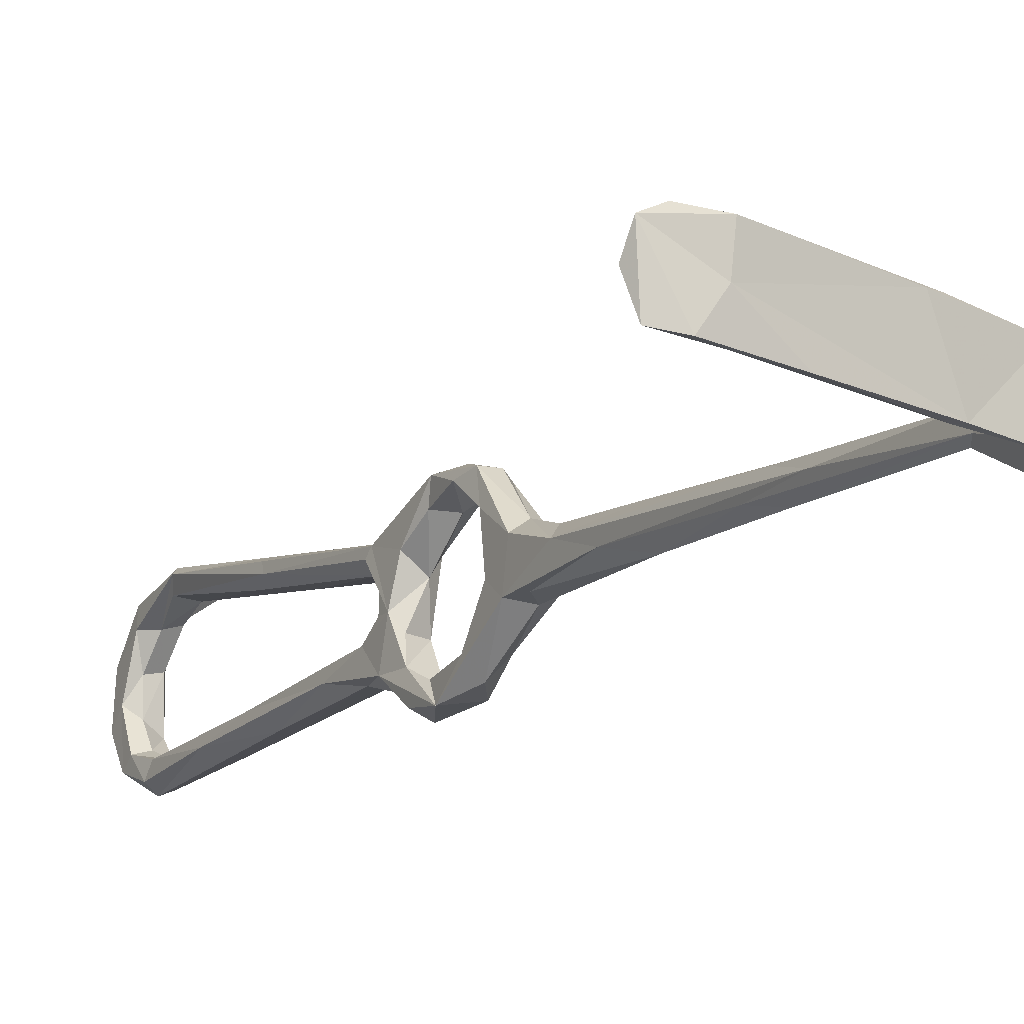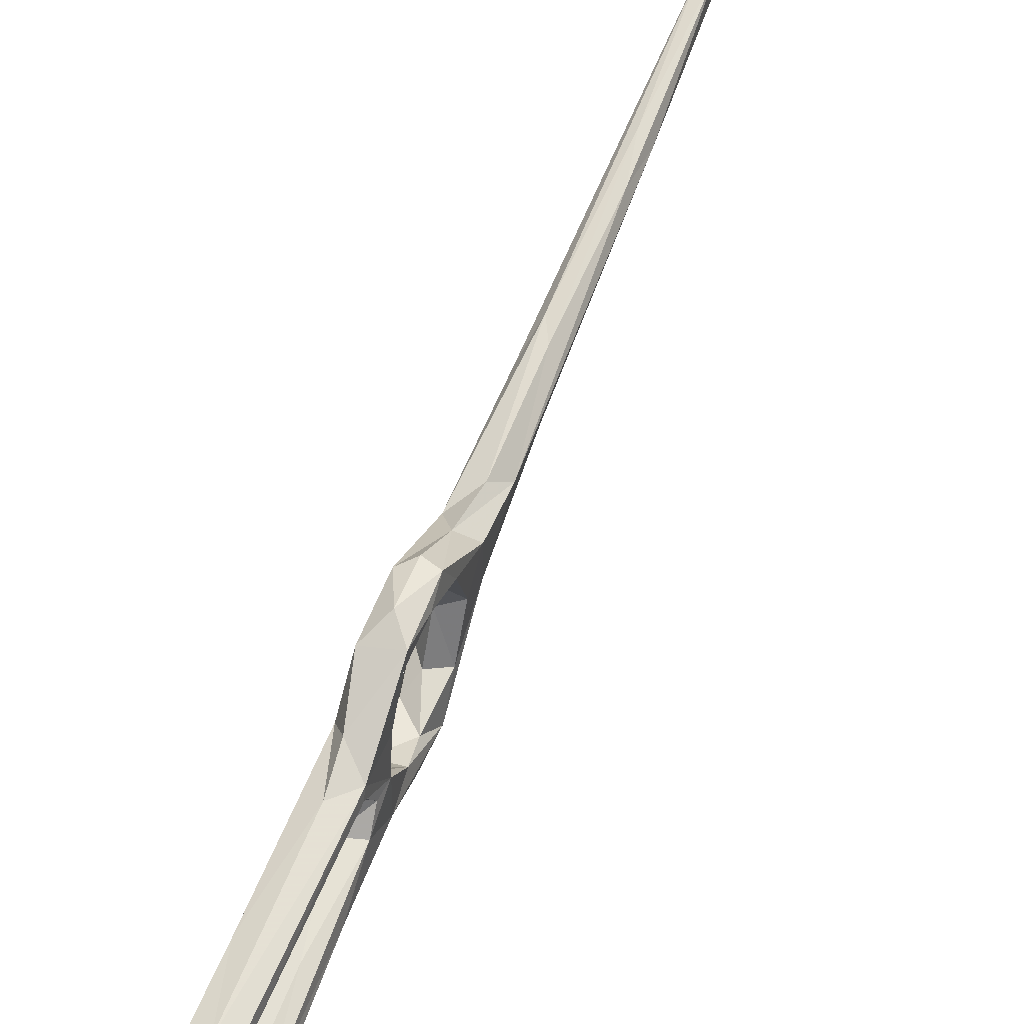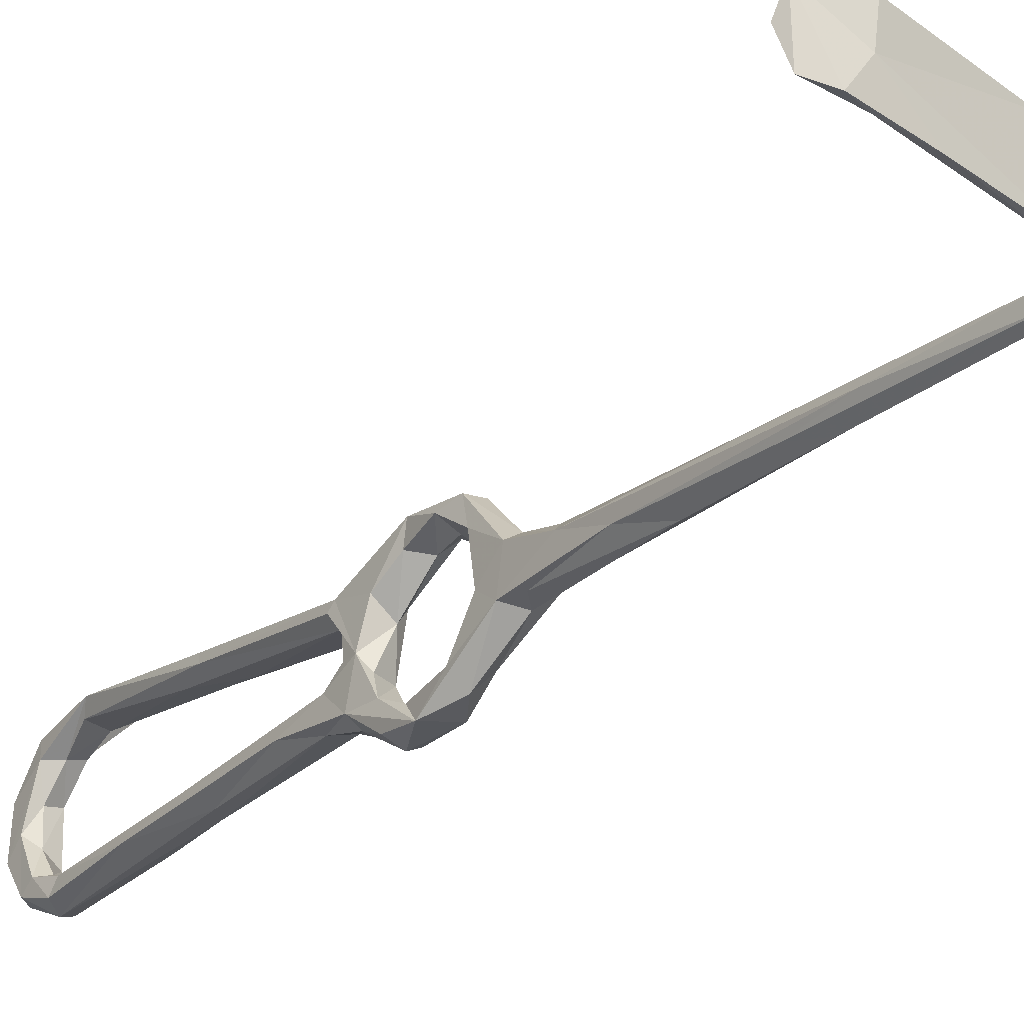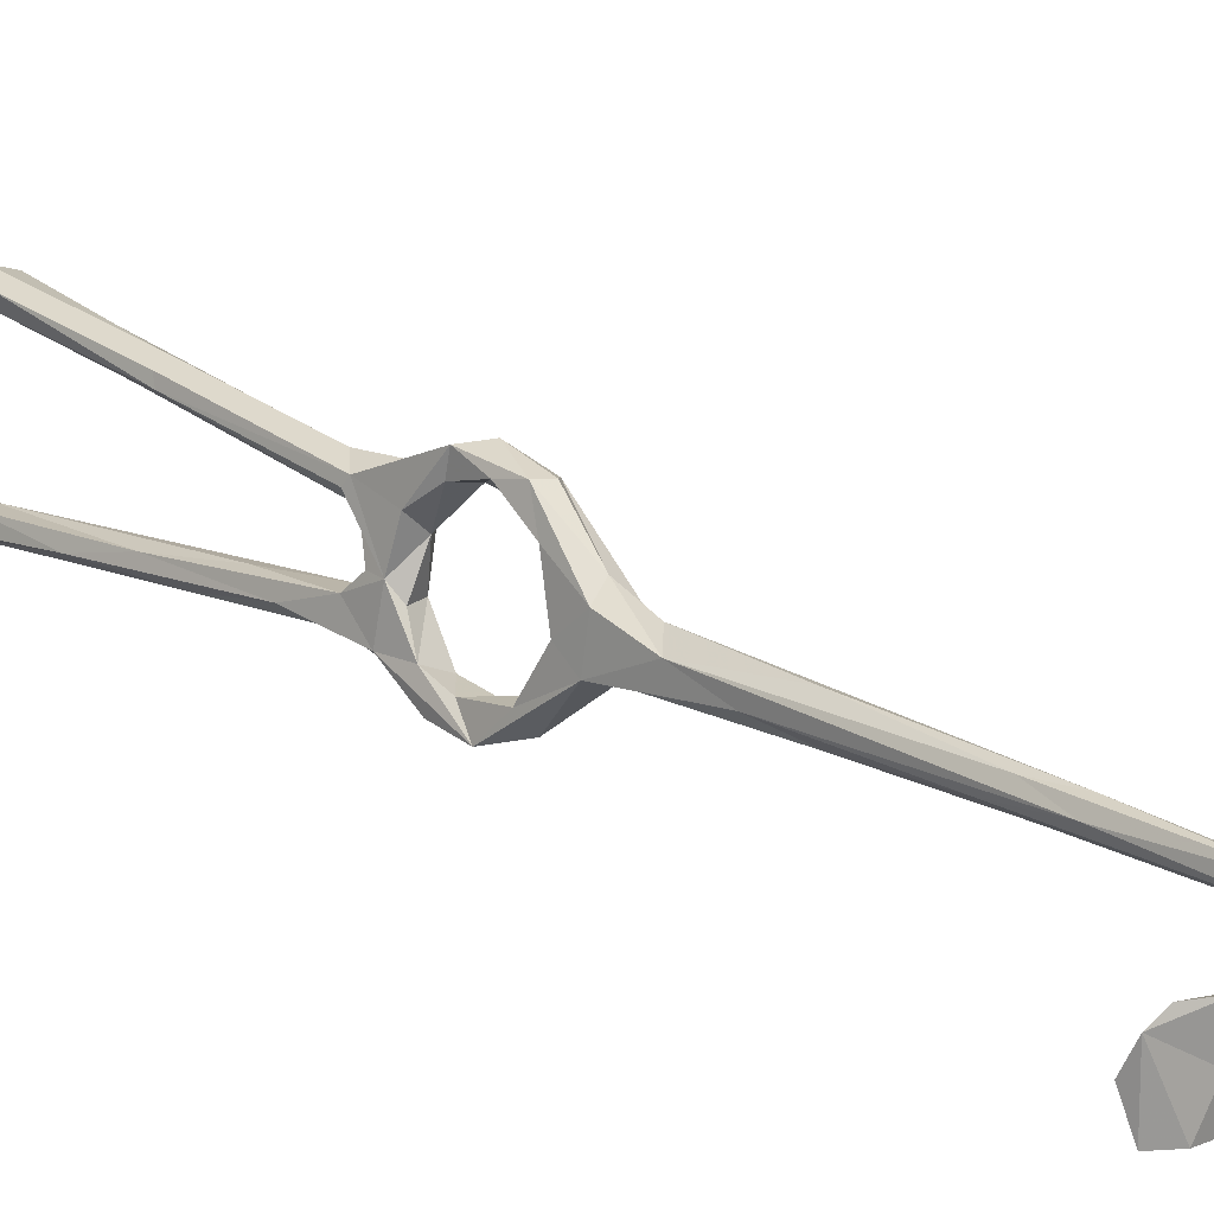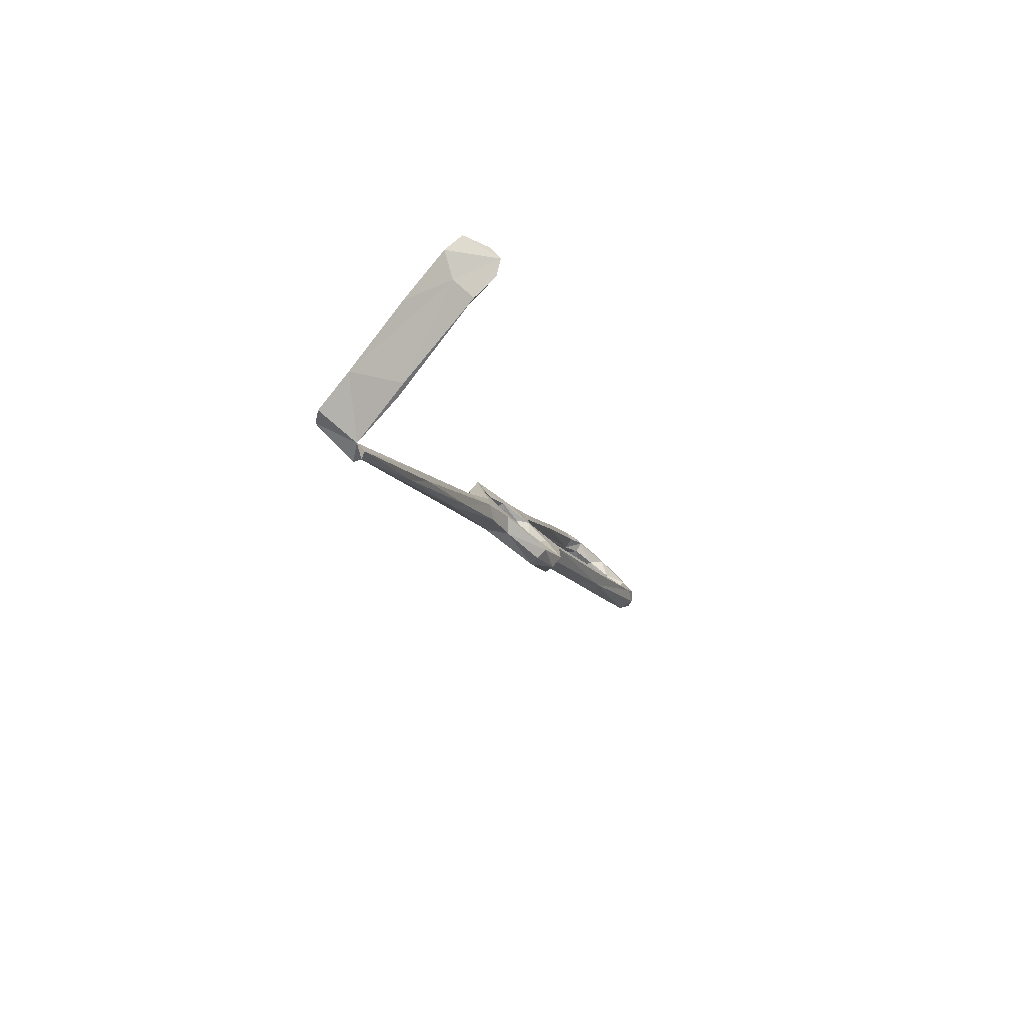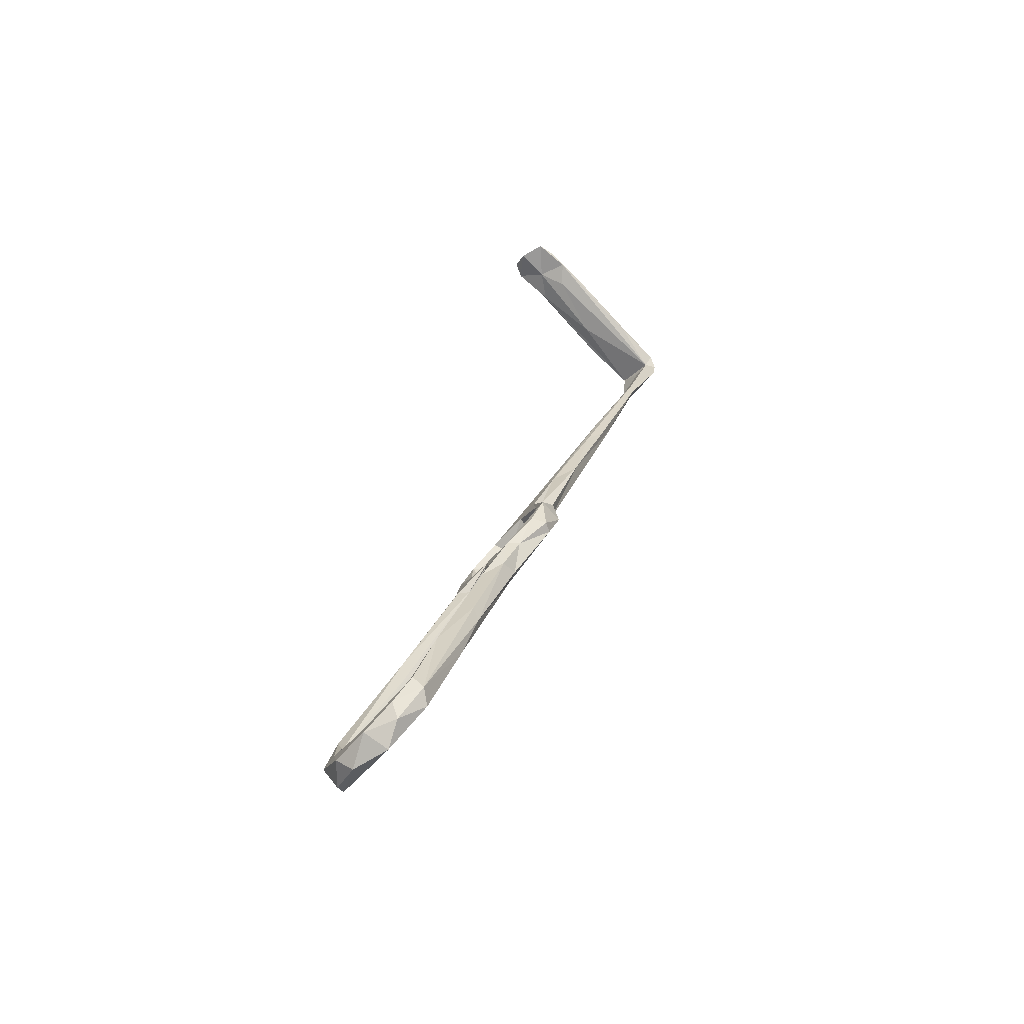
<metadata>
{"format":"obj","ext":"obj","renderer":"f3d","projection":"perspective","resolution":1024,"background":"white","views":[{"elev":-17.0,"azim":172.2,"up":"+Z"},{"elev":64.0,"azim":41.6,"up":"+Z"},{"elev":-29.5,"azim":165.0,"up":"+Z"},{"elev":13.7,"azim":156.8,"up":"+Z"},{"elev":67.4,"azim":-48.2,"up":"+Y"},{"elev":-52.8,"azim":137.6,"up":"+Y"}]}
</metadata>
<code>
v 86.18 -65.64 -504.3
v 82.82 -57.9 -504.3
v 84.05 -59.03 -501.9
v 86.84 -67.55 -500.3
v 88.37 -65.06 -505.4
v 89.16 -57.23 -505.3
v 91.59 -64.54 -503.8
v 94.47 -71.52 -498.1
v 92.25 -71.54 -500.1
v 89.38 -61.4 -501
v 91.73 -65.89 -498.4
v 84.2 -55.22 -500
v 86.74 -52.37 -500.2
v 80.56 -52.81 -499.8
v 82.03 -50.76 -492.9
v 79.01 -50.91 -485.2
v 83.11 -43.39 -495.7
v 84.55 -47.57 -492.3
v 81.54 -51.57 -484.9
v 75.58 -40.81 -494.4
v 78.74 -43.62 -496.3
v 83.93 -52.19 -503.6
v 116.8 -132.9 -468.5
v 115.9 -136.9 -466.4
v 121 -143.3 -473.7
v 116.5 -135 -471
v 117.6 -141.9 -474
v 111.7 -136.7 -467.5
v 105.8 -121.7 -471.5
v 105.7 -120.6 -474
v 112.4 -137.8 -470.9
v 106.7 -112.4 -476.2
v 116.1 -143.3 -467.4
v 120.8 -144.5 -470
v 116.5 -149.7 -472.1
v 114.5 -143.4 -472.8
v 123.3 -149.2 -477.8
v 118.6 -150.2 -472.7
v 121 -152.5 -480.7
v 118.7 -151.5 -489.3
v 116.8 -147 -478.7
v 80.26 -40.11 -495.8
v 84.91 -49.72 -482.9
v 82.5 -42.49 -488.1
v 79.58 -44.6 -485.5
v 77.36 -36.19 -488.6
v 78.92 -33 -491.4
v 75.79 -42.17 -490
v 67.74 -20.55 -493.9
v 80.28 -55.15 -477.7
v 81.82 -52.15 -477.1
v 74.97 -24.02 -494.9
v 69.15 -16.43 -497.7
v 66.45 -13.44 -492.3
v 69.96 -16.79 -491.1
v 84.03 -56.52 -480
v 82.85 -60.81 -478.2
v 87.31 -56.46 -477.6
v 85.01 -52.02 -476.9
v 106.4 -105.5 -475.9
v 106.4 -106.4 -473.9
v 99.66 -101.5 -478.9
v 104.7 -110.1 -472.2
v 84.22 -65.52 -476
v 84.93 -59.9 -474.2
v 89.27 -62.49 -475.1
v 89.43 -63.66 -479.1
v 85.26 -63.22 -479.5
v 92.25 -68.65 -482.8
v 88.55 -69.89 -485.9
v 86.72 -71.97 -482.6
v 89.71 -73.65 -478.7
v 119.9 -145.2 -479.7
v 123.8 -148.6 -487.3
v 122.6 -145.8 -484
v 119.7 -144.9 -486.2
v 116.6 -146.8 -488.4
v 122.3 -143.8 -494.1
v 120.5 -147.4 -493.9
v 115.2 -142.2 -496.7
v 114.6 -141 -494.7
v 118.5 -141.5 -491.4
v 115.8 -136.8 -493.7
v 47.71 37.98 -501.9
v 43.55 46.59 -507.5
v 48.11 40.51 -501.2
v 55.53 13.92 -498.6
v 45.83 39.97 -498.9
v 59.1 15.12 -497.3
v 47.47 41.46 -498.3
v 56.84 14.74 -495
v 61.51 7.02 -494.6
v 41.6 50.16 -495.2
v 43.49 49.12 -494.7
v 44.56 52.02 -505.4
v 44.5 51.21 -501.5
v 42.63 50.83 -507.2
v 44.14 54.35 -496.1
v 44.2 54.36 -507.4
v 54.98 59.38 -506.7
v 53.45 59.76 -506.7
v 75.16 69.9 -501.5
v 61.81 62.39 -498
v 55.72 61.06 -494.4
v 57.91 63.39 -494.9
v 117.6 -139.4 -498.3
v 75.06 71.5 -494.1
v 59.39 8.052 -499.4
v 63.79 2.458 -497.6
v 95.09 -75.96 -480.3
v 93.38 -80.85 -478.5
v 95.75 -77.01 -481.8
v 93.54 -70.44 -490.3
v 89.71 -78.35 -483.7
v 88.94 -75.89 -490.2
v 88 -72.45 -493.1
v 92.39 -75.61 -488.8
v 91.49 -69.43 -493.2
v 95.05 -79.06 -497.5
v 90.96 -78.65 -496.9
v 90.67 -80.2 -494.8
v 92.51 -79.52 -493
v 102.5 -105.8 -497.6
v 96.05 -76.89 -493
v 97.38 -99.42 -476.4
v 93.91 -76.77 -483.9
v 94.37 -73.69 -490
v 100.1 -85.77 -495.6
v 78.51 72.92 -505.3
v 78.4 74.26 -499.4
v 70.04 69.23 -505.8
v 77.88 74.82 -493.1
v 80.79 73.25 -498.4
v 84.19 75.95 -492.6
v 87.44 77.01 -494.3
v 88.67 75.16 -498.5
v 81.94 75.37 -505
v 86.83 75.81 -504.4
v 100.2 -92.87 -493
v 121.4 -141.3 -492.1
v 118.7 -135.7 -494
v 119.7 -136.7 -496.9
v 106.5 -119.1 -497
v 105 -116.1 -495
v 113.1 -118.9 -496.2
v 108 -107.6 -494
v 104.2 -102.8 -497.7
f 71 114 125
f 122 139 124
f 78 106 142
f 8 128 119
f 61 110 63
f 8 124 128
f 134 136 135
f 83 139 122
f 75 78 140
f 30 125 114
f 48 54 49
f 43 44 59
f 133 136 134
f 132 134 135
f 107 133 134
f 85 95 86
f 100 131 129
f 103 133 107
f 129 138 133
f 105 132 130
f 104 107 132
f 95 100 129
f 98 103 107
f 112 126 113
f 130 135 137
f 14 16 20
f 60 126 112
f 16 19 56
f 113 127 124
f 114 117 126
f 95 99 100
f 121 144 122
f 12 13 15
f 88 91 90
f 39 40 74
f 35 39 38
f 6 11 8
f 113 126 127
f 3 12 14
f 2 6 5
f 101 130 131
f 31 62 32
f 70 113 118
f 56 68 57
f 98 101 99
f 24 33 34
f 66 72 110
f 49 88 87
f 101 105 130
f 43 58 56
f 2 22 6
f 43 59 58
f 16 56 57
f 31 36 35
f 115 121 117
f 86 95 96
f 129 131 137
f 24 28 33
f 6 17 13
f 6 13 10
f 120 123 121
f 58 67 68
f 12 15 14
f 23 27 26
f 84 86 108
f 69 110 113
f 19 43 56
f 25 75 73
f 93 94 98
f 84 85 86
f 25 37 74
f 1 5 9
f 77 82 81
f 23 26 60
f 35 40 39
f 42 53 52
f 135 138 137
f 121 143 144
f 18 44 43
f 124 146 128
f 79 80 106
f 67 69 70
f 102 133 103
f 68 70 71
f 63 110 111
f 32 126 60
f 102 129 133
f 23 63 24
f 46 47 55
f 44 45 59
f 2 3 14
f 50 65 51
f 16 57 50
f 78 142 140
f 83 140 141
f 86 90 89
f 78 79 106
f 64 71 72
f 135 136 138
f 124 139 146
f 141 142 145
f 83 122 144
f 16 48 20
f 25 73 27
f 37 39 74
f 29 125 30
f 45 48 50
f 53 87 108
f 85 88 93
f 28 35 33
f 11 116 118
f 71 125 111
f 46 54 48
f 18 43 19
f 69 113 70
f 58 59 66
f 23 25 27
f 50 57 64
f 14 21 22
f 3 4 10
f 115 116 121
f 24 63 28
f 117 122 127
f 28 63 29
f 85 93 97
f 89 90 92
f 95 98 96
f 64 66 65
f 30 114 62
f 110 112 113
f 76 82 77
f 35 36 41
f 66 110 69
f 25 74 75
f 17 47 44
f 106 143 123
f 128 146 145
f 23 61 63
f 8 113 124
f 84 88 85
f 23 60 61
f 80 144 143
f 21 53 42
f 67 70 68
f 83 141 146
f 2 4 3
f 6 10 11
f 95 103 98
f 6 22 17
f 17 44 18
f 119 123 120
f 13 17 18
f 140 142 141
f 128 145 147
f 26 27 31
f 50 64 65
f 121 123 143
f 80 143 106
f 33 38 34
f 27 41 36
f 56 58 68
f 20 48 49
f 5 7 9
f 45 51 59
f 35 77 40
f 98 107 104
f 76 140 82
f 86 109 108
f 104 132 105
f 1 2 5
f 73 75 76
f 57 71 64
f 95 129 102
f 64 72 66
f 114 115 117
f 32 62 126
f 74 79 78
f 10 13 12
f 63 111 125
f 98 105 101
f 26 31 32
f 80 81 144
f 46 55 54
f 20 53 21
f 95 102 103
f 70 118 116
f 13 18 15
f 5 6 7
f 70 116 71
f 75 140 76
f 27 36 31
f 1 121 116
f 45 46 48
f 133 138 136
f 25 34 37
f 57 68 71
f 30 62 31
f 84 108 87
f 23 24 34
f 119 147 123
f 81 82 83
f 74 78 75
f 59 65 66
f 98 104 105
f 34 38 37
f 122 124 127
f 99 101 100
f 100 101 131
f 71 116 115
f 26 32 60
f 45 47 46
f 52 53 109
f 37 38 39
f 14 20 21
f 6 8 7
f 4 11 10
f 1 120 121
f 17 21 42
f 54 91 88
f 17 22 21
f 71 111 72
f 44 47 45
f 1 4 2
f 106 145 142
f 14 15 16
f 16 50 48
f 29 30 31
f 88 94 93
f 97 98 99
f 90 96 94
f 15 19 16
f 8 119 9
f 117 127 126
f 82 140 83
f 85 97 95
f 95 97 99
f 58 66 67
f 94 96 98
f 77 81 80
f 60 112 110
f 106 147 145
f 28 29 35
f 93 98 97
f 41 73 76
f 117 121 122
f 41 76 77
f 3 10 12
f 84 87 88
f 40 79 74
f 86 96 90
f 35 41 77
f 20 49 87
f 20 87 53
f 2 14 22
f 119 128 147
f 107 134 132
f 71 115 114
f 106 123 147
f 54 55 91
f 81 83 144
f 53 108 109
f 29 31 35
f 23 34 25
f 47 89 92
f 129 137 138
f 88 90 94
f 130 137 131
f 52 109 89
f 47 92 55
f 55 92 91
f 27 73 41
f 83 146 139
f 60 110 61
f 1 9 120
f 33 35 38
f 47 52 89
f 49 54 88
f 40 80 79
f 86 89 109
f 29 63 125
f 66 69 67
f 17 52 47
f 72 111 110
f 4 116 11
f 45 50 51
f 90 91 92
f 7 8 9
f 40 77 80
f 8 11 113
f 141 145 146
f 9 119 120
f 51 65 59
f 1 116 4
f 11 118 113
f 130 132 135
f 62 114 126
f 15 18 19
f 17 42 52

</code>
